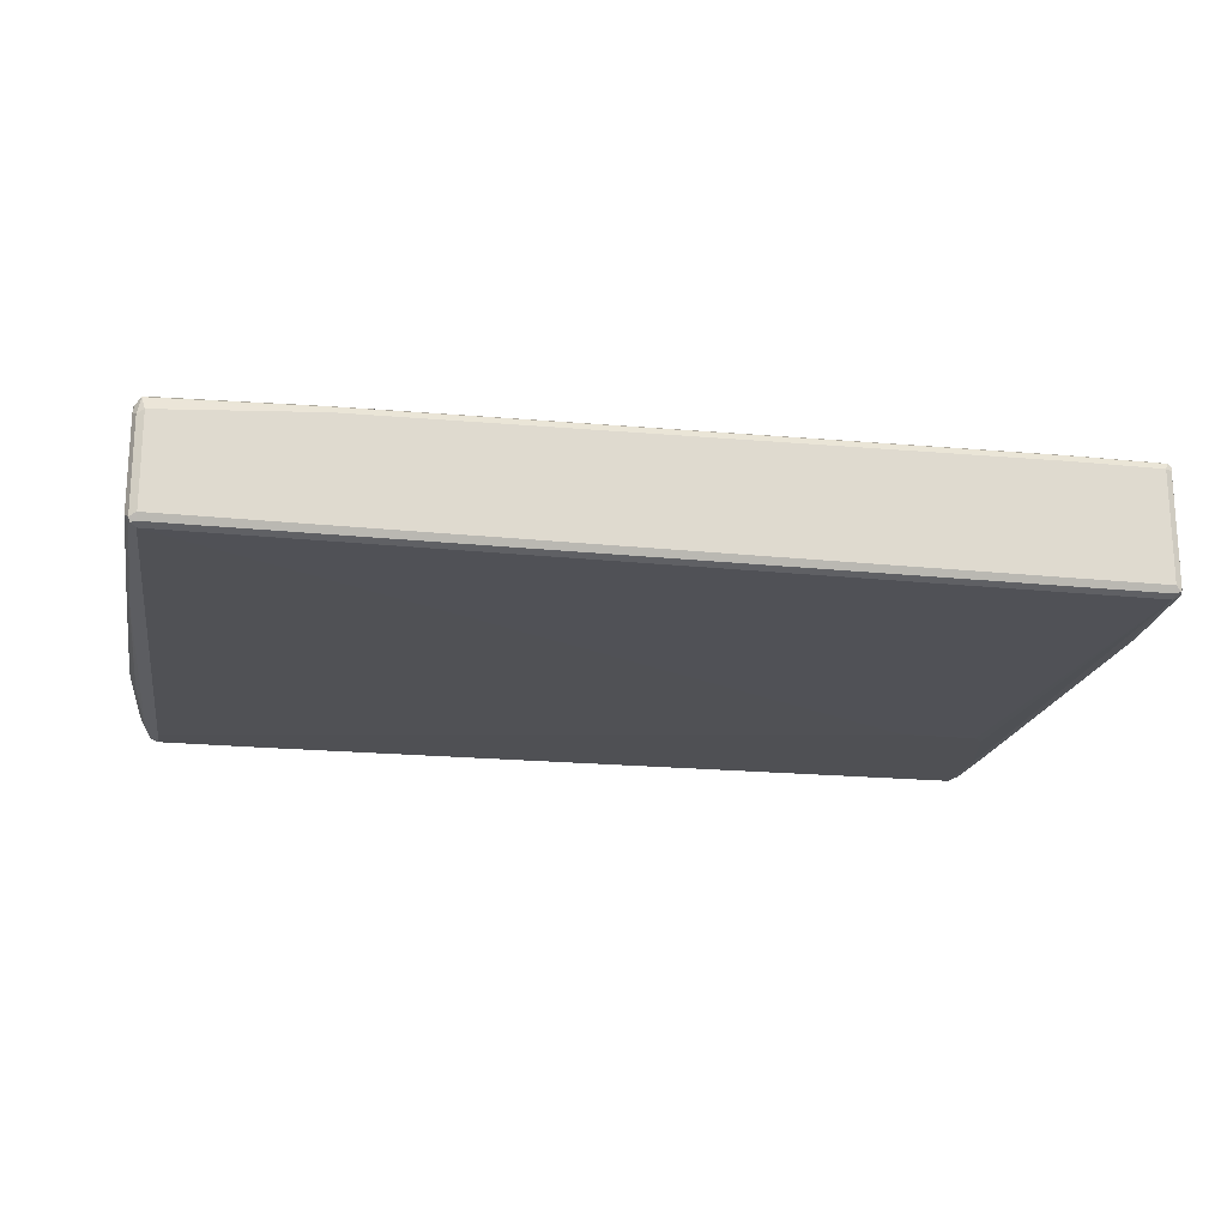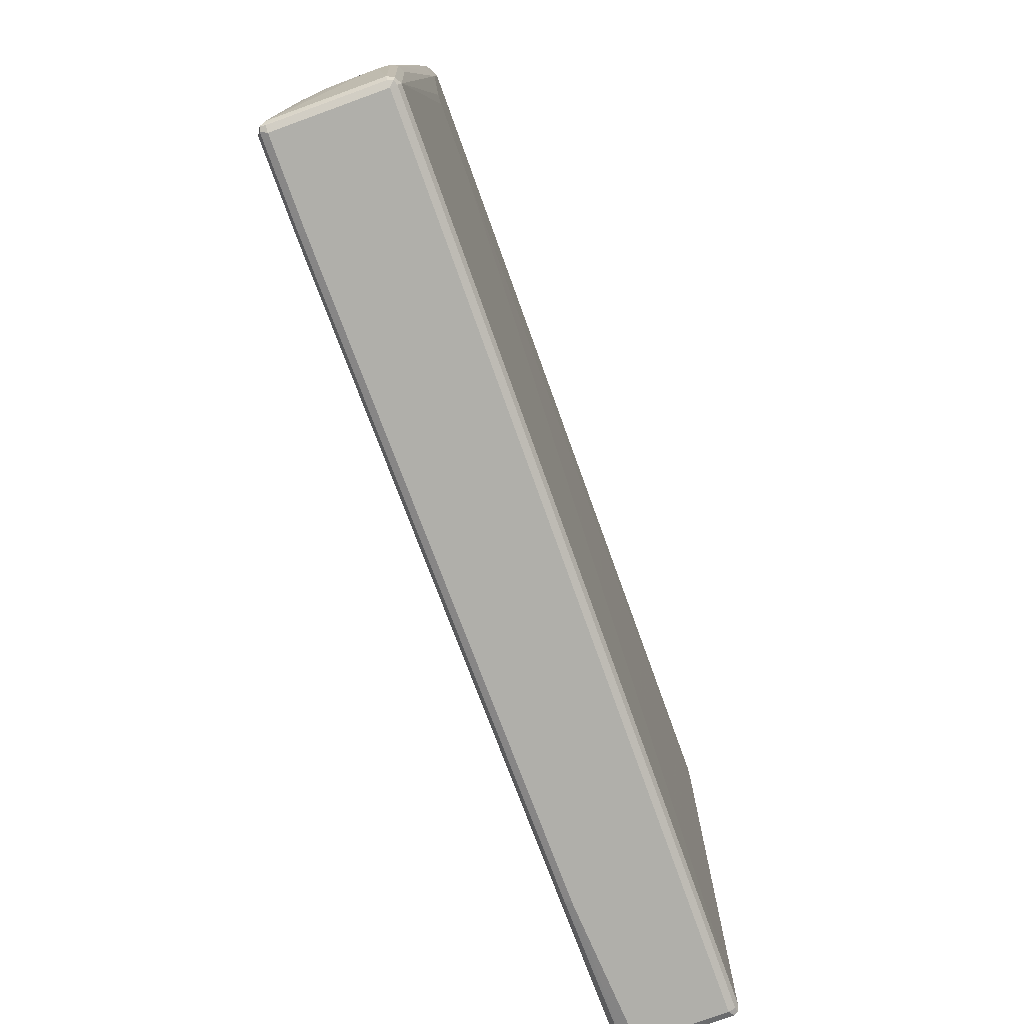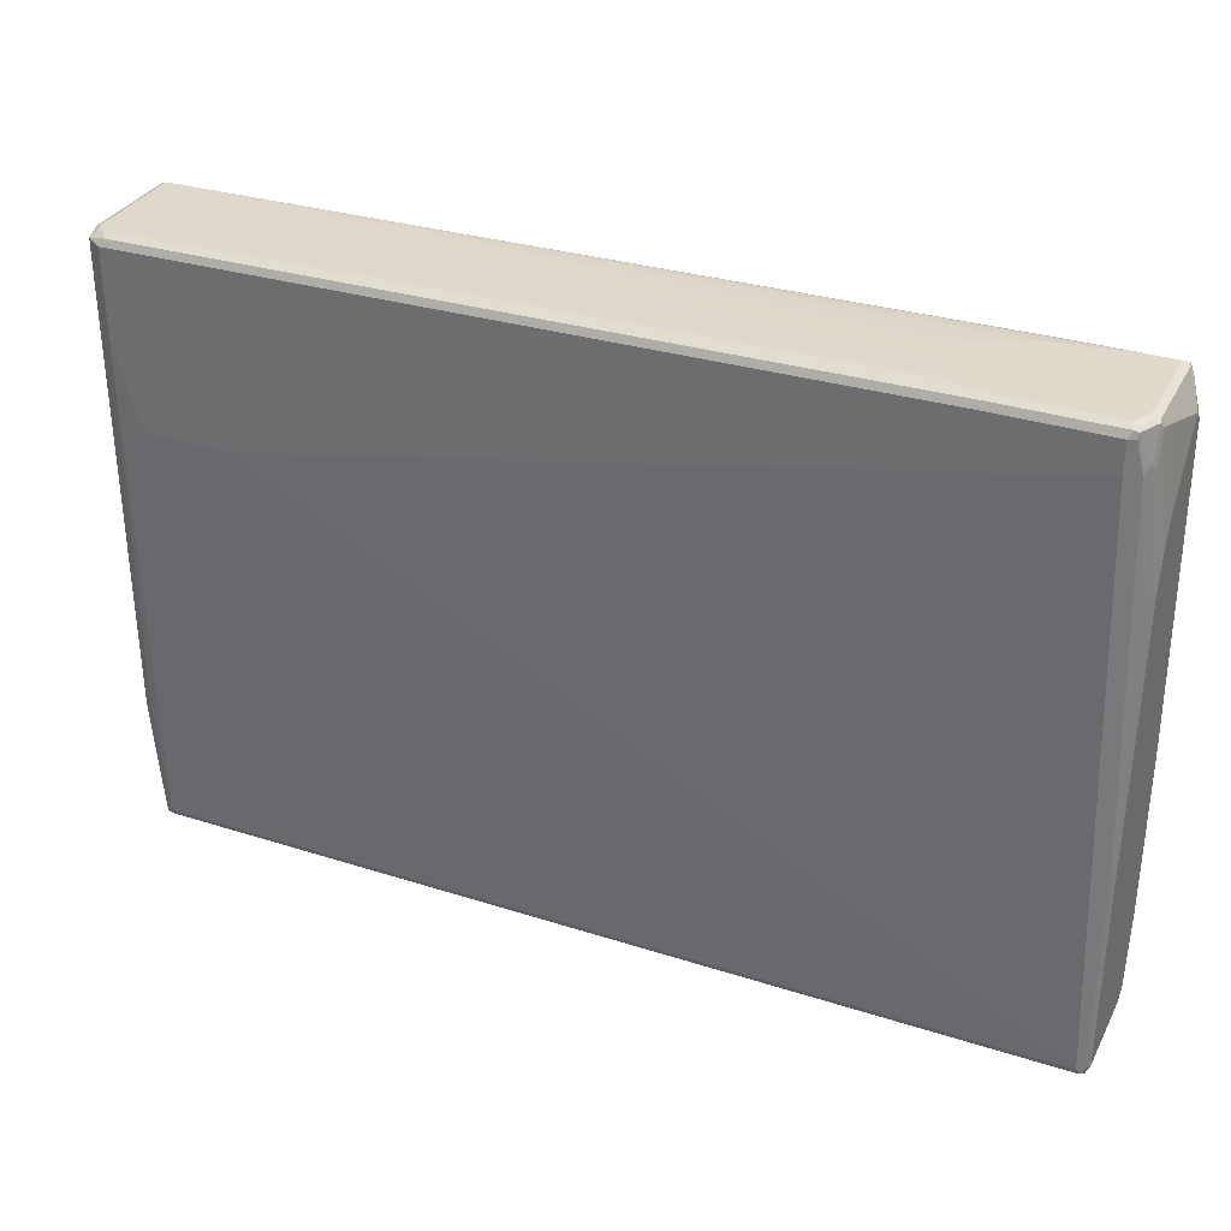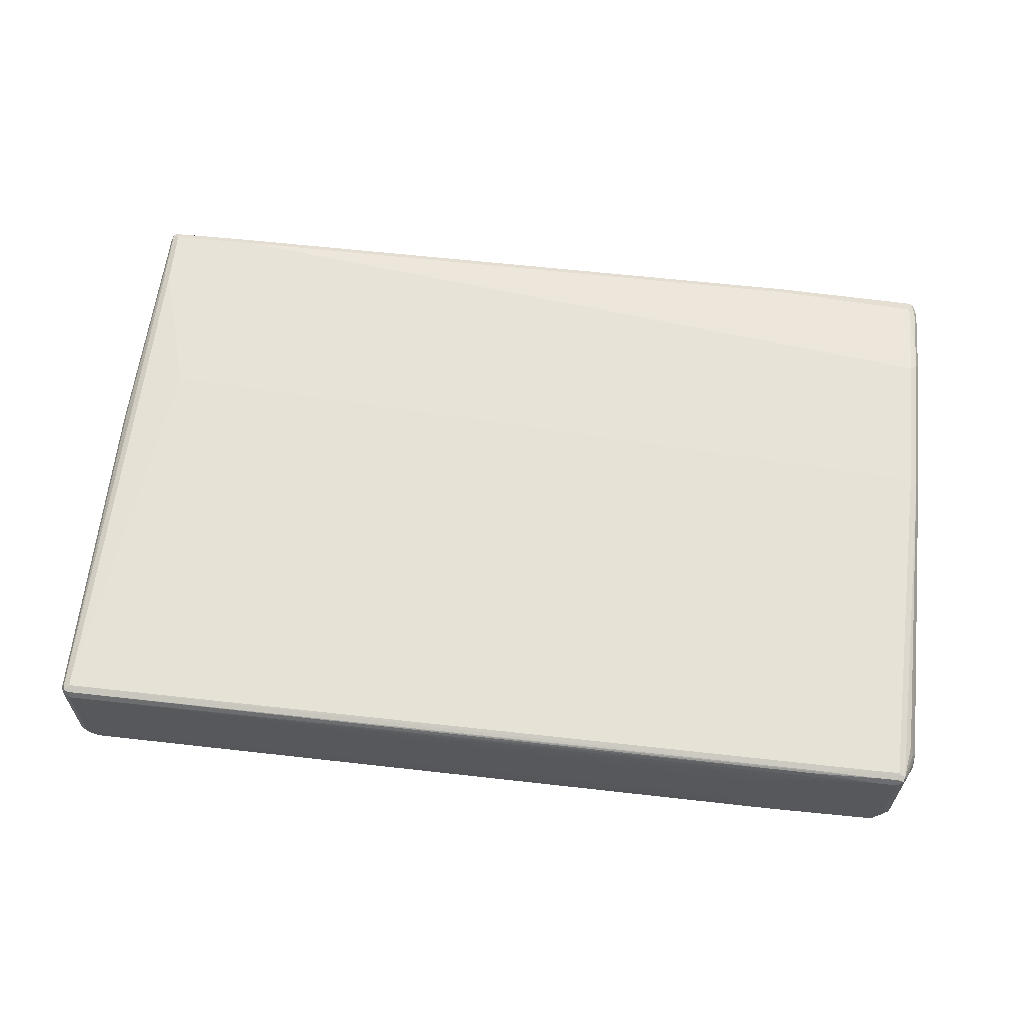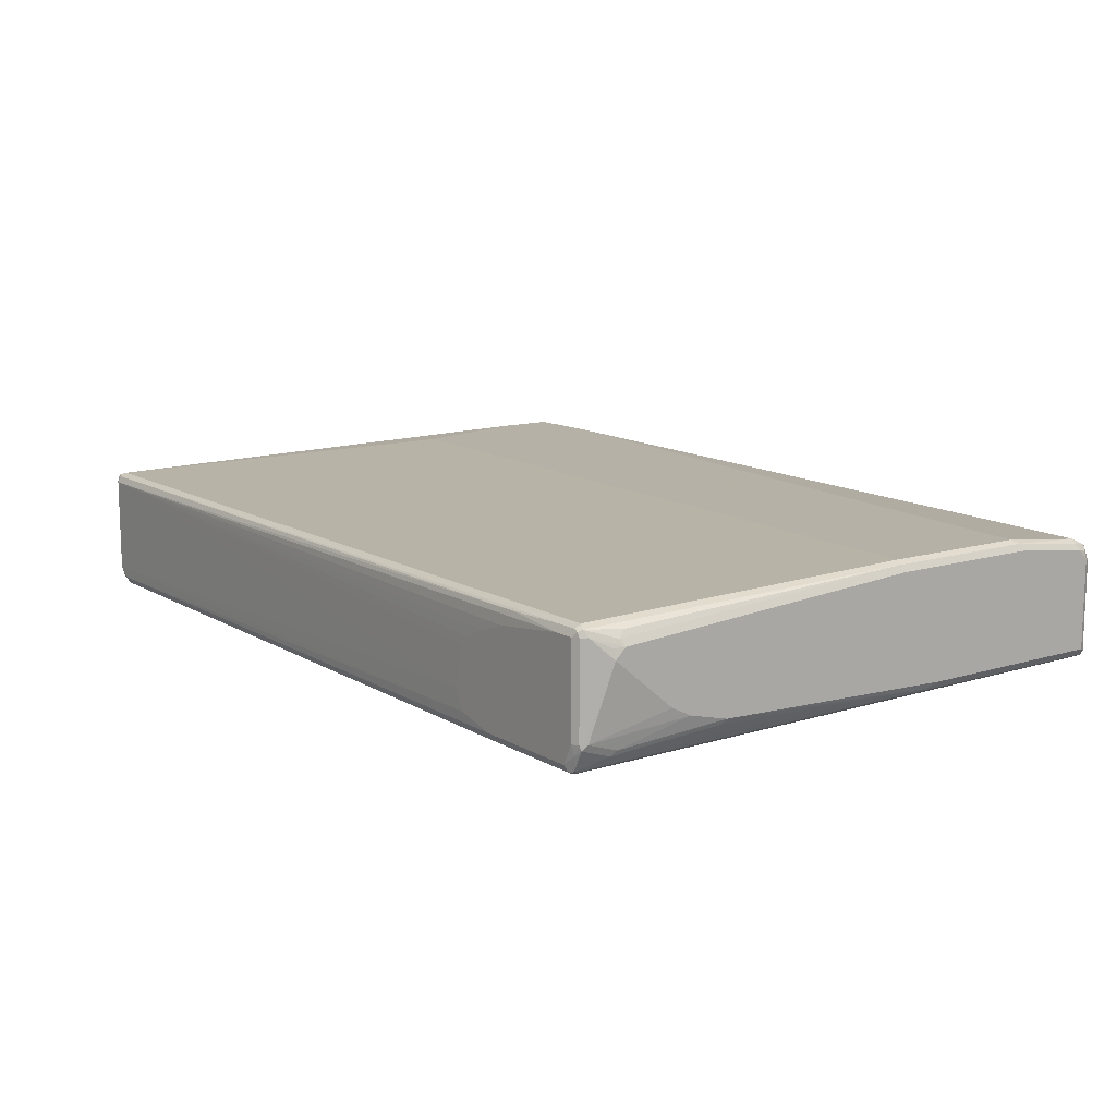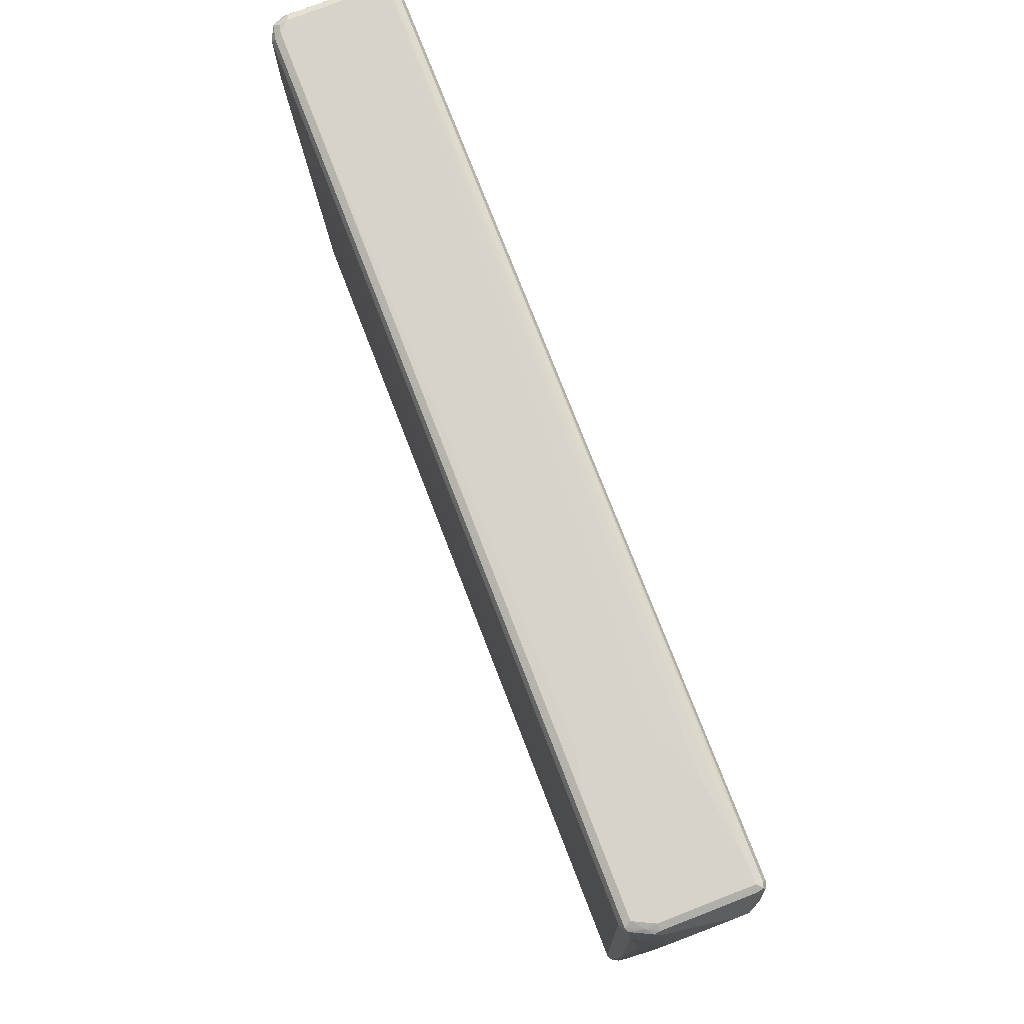
<metadata>
{"format":"obj","ext":"obj","renderer":"f3d","projection":"perspective","resolution":1024,"background":"white","views":[{"elev":-19.2,"azim":-11.2,"up":"+Z"},{"elev":-78.0,"azim":109.9,"up":"+Y"},{"elev":32.4,"azim":-155.9,"up":"+Y"},{"elev":62.0,"azim":-174.2,"up":"+Z"},{"elev":12.1,"azim":-126.3,"up":"+Z"},{"elev":77.2,"azim":-111.2,"up":"+Y"}]}
</metadata>
<code>
v -0.801 -0.5519 0.07119
v -0.807 -0.54 0.09493
v -0.8129 -0.546 0.06527
v -0.801 -0.5519 -0.08901
v -0.5341 -0.5519 0.08901
v -0.801 -0.5163 0.1068
v -0.81 -0.5251 0.09791
v -0.819 -0.5163 0.08901
v -0.8159 -0.5311 0.08603
v -0.819 -0.5341 0.07119
v -0.81 -0.543 0.0801
v -0.5281 -0.546 0.1009
v -0.5341 -0.5341 0.1068
v -0.8129 -0.546 -0.09493
v -0.801 -0.546 -0.1009
v 0.7832 -0.5519 -0.08901
v 0.6231 -0.5519 0.1068
v -0.801 -0.356 0.1246
v -0.8129 -0.3679 0.1187
v -0.8129 -0.5103 0.1009
v 0.6231 -0.5341 0.1246
v -0.819 -0.3739 0.1068
v -0.819 -0.5341 -0.08901
v 0.629 -0.546 0.1187
v -0.81 -0.543 -0.1024
v -0.801 -0.5341 -0.1068
v 0.7832 -0.546 -0.1009
v 0.7922 -0.5474 -0.09791
v 0.7951 -0.546 -0.08901
v 0.7832 -0.5519 0.1068
v -0.801 -0.08893 0.1246
v -0.8129 -0.08298 0.1187
v 0.7832 -0.5341 0.1246
v -0.819 -0.08893 0.1068
v -0.819 -0.178 -0.08901
v -0.8145 -0.1513 -0.09791
v -0.8129 -0.5341 -0.1009
v 0.7892 -0.546 0.1187
v -0.8129 -0.1601 -0.1009
v -0.7744 0.4717 -0.1202
v -0.7744 0.3827 -0.1202
v -0.7654 0.4806 -0.1246
v 0.5875 0.2136 -0.1246
v 0.7832 -0.5341 -0.1068
v 0.7951 -0.54 -0.1009
v 0.801 -0.5341 -0.08901
v 0.7967 -0.543 0.1157
v 0.7951 -0.546 0.1068
v -0.7476 0.5341 0.1068
v -0.7832 0.5341 0.1068
v -0.7951 0.54 0.1009
v 0.712 -0.178 0.1246
v 0.801 0.5163 0.1068
v -0.807 0.4747 0.09493
v -0.8129 0.4866 0.08308
v 0.7951 -0.5341 0.1187
v 0.7922 -0.4184 0.1202
v 0.7832 -0.4272 0.1246
v -0.819 0.4806 0.07119
v -0.819 0.2848 -0.07119
v -0.8145 0.2937 -0.0801
v -0.807 0.2848 -0.09493
v -0.7892 0.4806 -0.1127
v -0.7773 0.5341 -0.1187
v -0.7654 0.5341 -0.1246
v 0.7298 0.2136 -0.1246
v 0.7476 0.2314 -0.1246
v 0.7832 0.3739 -0.1246
v 0.801 -0.3204 -0.1068
v 0.8129 -0.3263 -0.1009
v 0.819 -0.3204 -0.08901
v 0.801 -0.5341 0.1068
v 0.819 -0.3739 -0.07119
v 0.819 -0.08893 0.08901
v 0.8145 -0.09789 0.09791
v 0.8129 -0.08893 0.1009
v -0.632 0.543 0.1024
v -0.7476 0.546 0.1009
v -0.7832 0.546 0.1009
v -0.7922 0.5474 0.09791
v -0.801 0.5341 0.08901
v 0.81 0.5251 0.1024
v 0.7951 -0.4272 0.1187
v 0.8129 0.5163 0.1009
v -0.8145 0.5007 0.07119
v -0.819 0.4984 0.05341
v -0.819 0.356 -0.05341
v -0.801 0.4806 -0.08901
v -0.7967 0.4896 -0.09791
v -0.7789 0.543 -0.1157
v -0.7714 0.546 -0.1187
v -0.5697 0.5341 -0.1246
v 0.7832 0.5163 -0.1246
v 0.807 0.3798 -0.1127
v 0.7951 0.3679 -0.1187
v 0.819 0.5163 -0.08901
v 0.819 -0.3739 -0.05341
v 0.819 -0.3382 -0
v 0.819 -0.3204 0.01779
v 0.819 -0.267 0.0356
v 0.819 0.5163 0.08901
v 0.801 0.5282 0.1009
v -0.7476 0.5519 0.08901
v -0.632 0.5474 0.09791
v -0.7832 0.5519 0.08901
v -0.7951 0.546 0.08901
v 0.8129 0.5282 0.09493
v -0.8145 0.5074 0.0445
v -0.7967 0.543 -0.0801
v -0.801 0.5341 -0.07119
v -0.819 0.3917 -0.0356
v -0.7855 0.5474 -0.08901
v -0.7654 0.5519 -0.1068
v -0.5756 0.546 -0.1187
v 0.7773 0.5282 -0.1187
v 0.7922 0.5251 -0.1157
v 0.807 0.5222 -0.1127
v 0.81 0.5251 -0.09791
v 0.8129 0.5282 -0.08308
v 0.801 0.5341 0.08901
v -0.6053 0.5519 0.07119
v -0.7832 0.5519 -0.07119
v -0.7951 0.546 -0.07119
v -0.5697 0.5519 -0.1068
v 0.7832 0.5341 -0.1068
v 0.7981 0.5311 -0.1038
v 0.801 0.5341 -0.08901
v -0.4807 0.5519 -0.05341
v -0.4985 0.5519 0.01779
v -0.5163 0.5519 0.0356
v -0.5519 0.5519 0.05341
v -0.4985 0.5519 -0.08901
f 1 2 3
f 1 3 14
f 1 14 4
f 1 4 16
f 1 16 30
f 1 30 17
f 1 17 5
f 1 5 2
f 2 6 7
f 2 7 8
f 2 8 9
f 2 9 10
f 2 10 11
f 2 11 3
f 2 5 12
f 2 12 13
f 2 13 6
f 3 11 10
f 3 10 23
f 3 23 14
f 4 14 15
f 4 15 27
f 4 27 16
f 5 17 12
f 6 18 19
f 6 19 20
f 6 20 7
f 6 13 21
f 6 21 18
f 7 20 8
f 8 10 9
f 8 20 22
f 8 22 34
f 8 34 59
f 8 59 86
f 8 86 111
f 8 111 87
f 8 87 60
f 8 60 35
f 8 35 23
f 8 23 10
f 12 17 24
f 12 24 21
f 12 21 13
f 14 25 15
f 14 23 25
f 15 25 26
f 15 26 44
f 15 44 27
f 16 27 28
f 16 28 29
f 16 29 48
f 16 48 30
f 17 30 38
f 17 38 24
f 18 31 32
f 18 32 19
f 18 21 33
f 18 33 58
f 18 58 52
f 18 52 31
f 19 32 34
f 19 34 22
f 19 22 20
f 21 24 38
f 21 38 33
f 23 35 36
f 23 36 37
f 23 37 25
f 25 37 39
f 25 39 40
f 25 40 41
f 25 41 26
f 26 41 42
f 26 42 43
f 26 43 66
f 26 66 44
f 27 44 45
f 27 45 28
f 28 45 46
f 28 46 29
f 29 46 47
f 29 47 48
f 30 48 47
f 30 47 38
f 31 49 50
f 31 50 51
f 31 51 32
f 31 52 53
f 31 53 49
f 32 51 54
f 32 54 55
f 32 55 34
f 33 38 47
f 33 47 56
f 33 56 57
f 33 57 58
f 34 55 59
f 35 60 36
f 36 61 62
f 36 62 39
f 36 39 37
f 36 60 61
f 39 62 63
f 39 63 40
f 40 63 64
f 40 64 65
f 40 65 42
f 40 42 41
f 42 65 92
f 42 92 93
f 42 93 68
f 42 68 67
f 42 67 66
f 42 66 43
f 44 66 67
f 44 67 68
f 44 68 69
f 44 69 70
f 44 70 45
f 45 70 71
f 45 71 46
f 46 72 47
f 46 71 73
f 46 73 97
f 46 97 72
f 47 72 74
f 47 74 75
f 47 75 76
f 47 76 56
f 49 77 78
f 49 78 79
f 49 79 50
f 49 53 77
f 50 79 51
f 51 79 80
f 51 80 81
f 51 81 59
f 51 59 55
f 51 55 54
f 52 58 53
f 53 58 57
f 53 57 82
f 53 82 77
f 56 76 84
f 56 84 83
f 56 83 57
f 57 83 84
f 57 84 82
f 59 81 85
f 59 85 86
f 60 87 88
f 60 88 89
f 60 89 61
f 61 89 62
f 62 89 63
f 63 90 64
f 63 89 90
f 64 90 65
f 65 90 91
f 65 91 114
f 65 114 92
f 68 93 117
f 68 117 94
f 68 94 95
f 68 95 70
f 68 70 69
f 70 94 71
f 70 95 94
f 71 94 117
f 71 117 96
f 71 96 101
f 71 101 74
f 71 74 100
f 71 100 99
f 71 99 98
f 71 98 97
f 71 97 73
f 72 97 98
f 72 98 99
f 72 99 100
f 72 100 74
f 74 101 75
f 75 84 76
f 75 101 84
f 77 82 102
f 77 102 78
f 78 103 105
f 78 105 79
f 78 102 104
f 78 104 103
f 79 105 80
f 80 106 81
f 80 105 106
f 81 86 85
f 81 106 86
f 82 84 101
f 82 101 107
f 82 107 102
f 86 108 109
f 86 109 110
f 86 110 111
f 86 106 108
f 87 111 110
f 87 110 88
f 88 110 89
f 89 110 109
f 89 109 90
f 90 112 91
f 90 109 112
f 91 112 113
f 91 113 124
f 91 124 114
f 92 114 115
f 92 115 93
f 93 115 116
f 93 116 117
f 96 117 118
f 96 118 119
f 96 119 107
f 96 107 101
f 102 107 120
f 102 120 104
f 103 104 120
f 103 120 121
f 103 121 131
f 103 131 130
f 103 130 129
f 103 129 128
f 103 128 132
f 103 132 124
f 103 124 113
f 103 113 122
f 103 122 105
f 105 122 123
f 105 123 106
f 106 109 108
f 106 123 109
f 107 119 127
f 107 127 120
f 109 123 112
f 112 123 122
f 112 122 113
f 114 124 125
f 114 125 115
f 115 125 117
f 115 117 116
f 117 126 127
f 117 127 119
f 117 119 118
f 117 125 126
f 120 128 129
f 120 129 130
f 120 130 131
f 120 131 121
f 120 127 128
f 124 132 125
f 125 127 126
f 125 132 127
f 127 132 128

</code>
